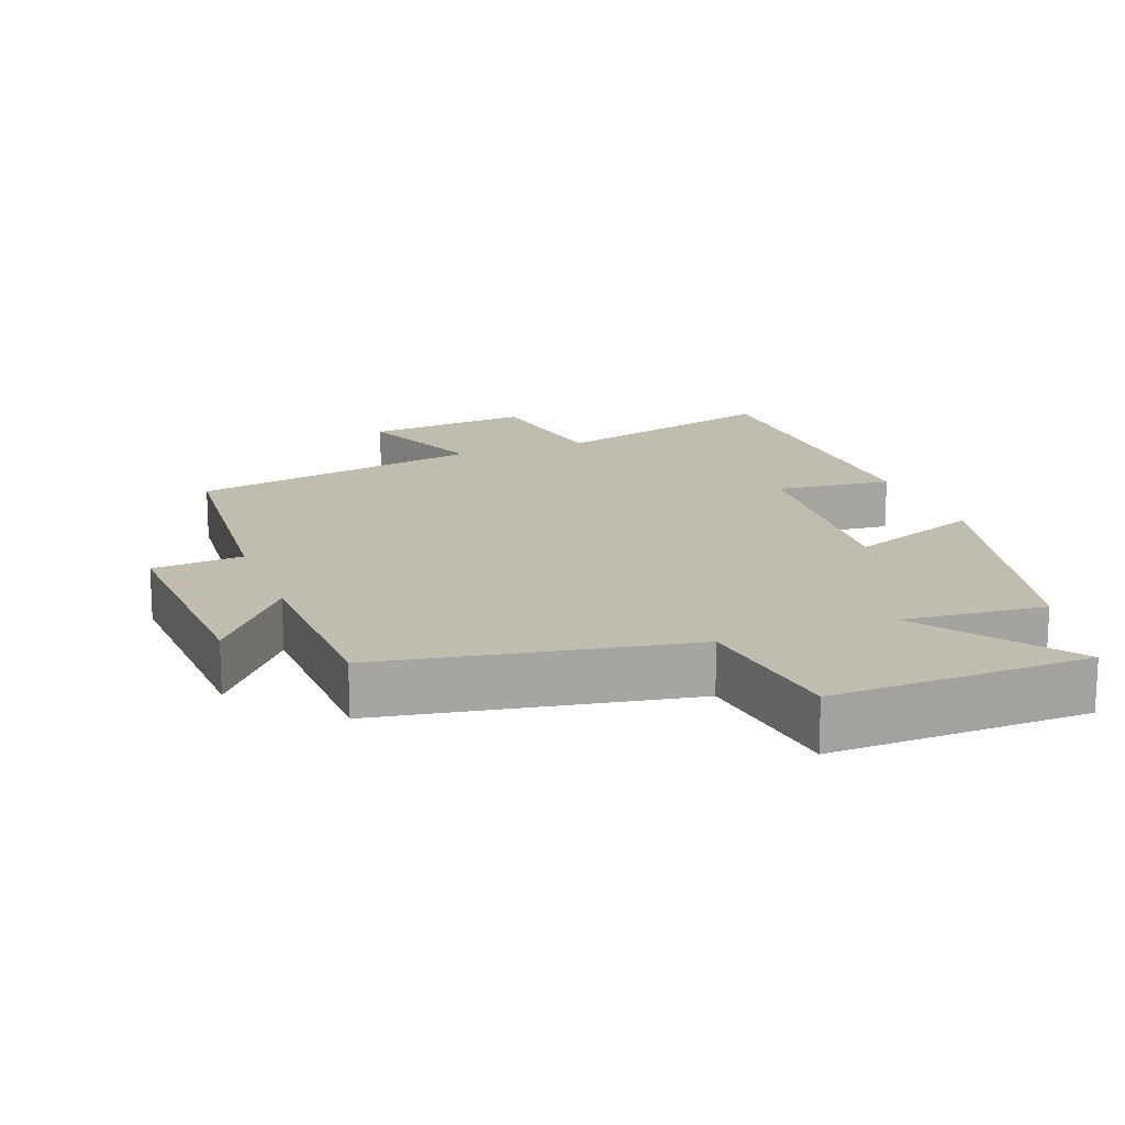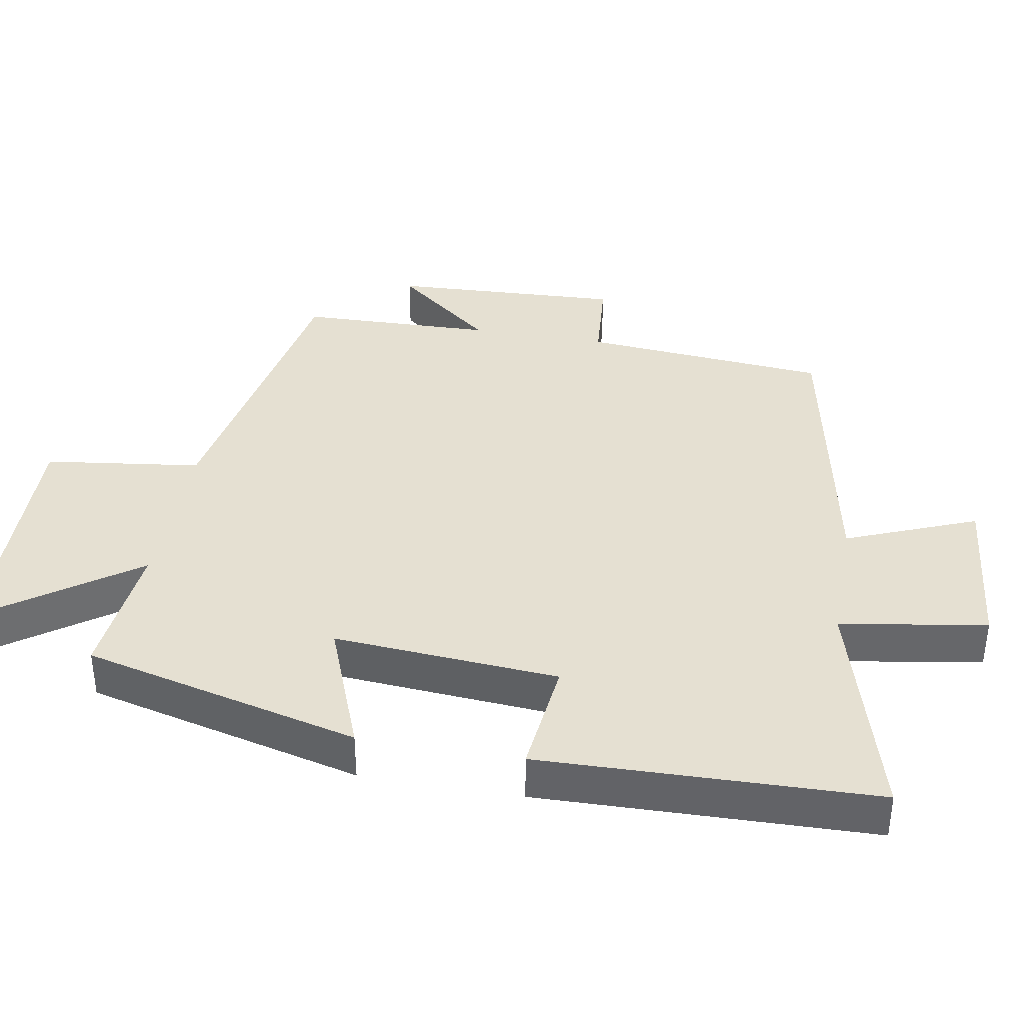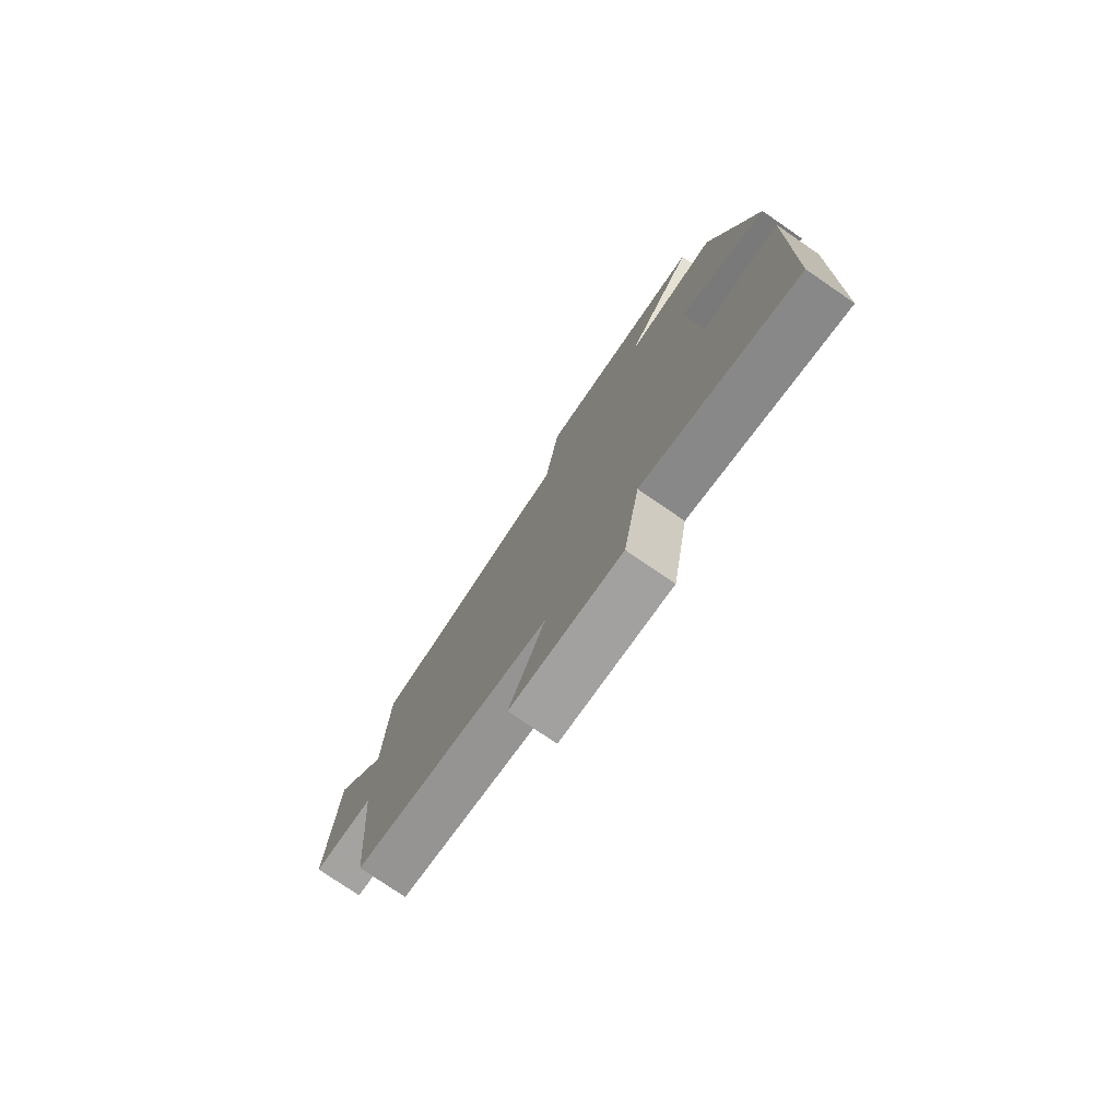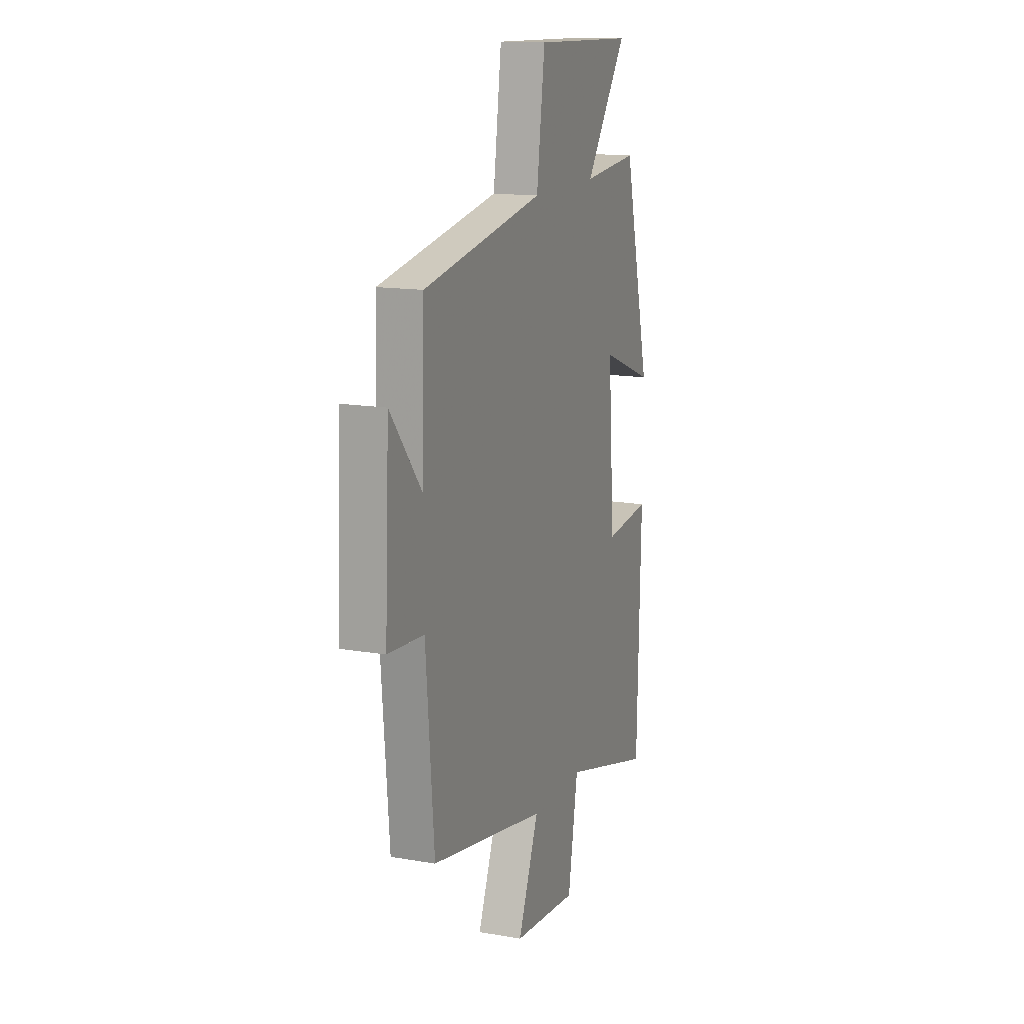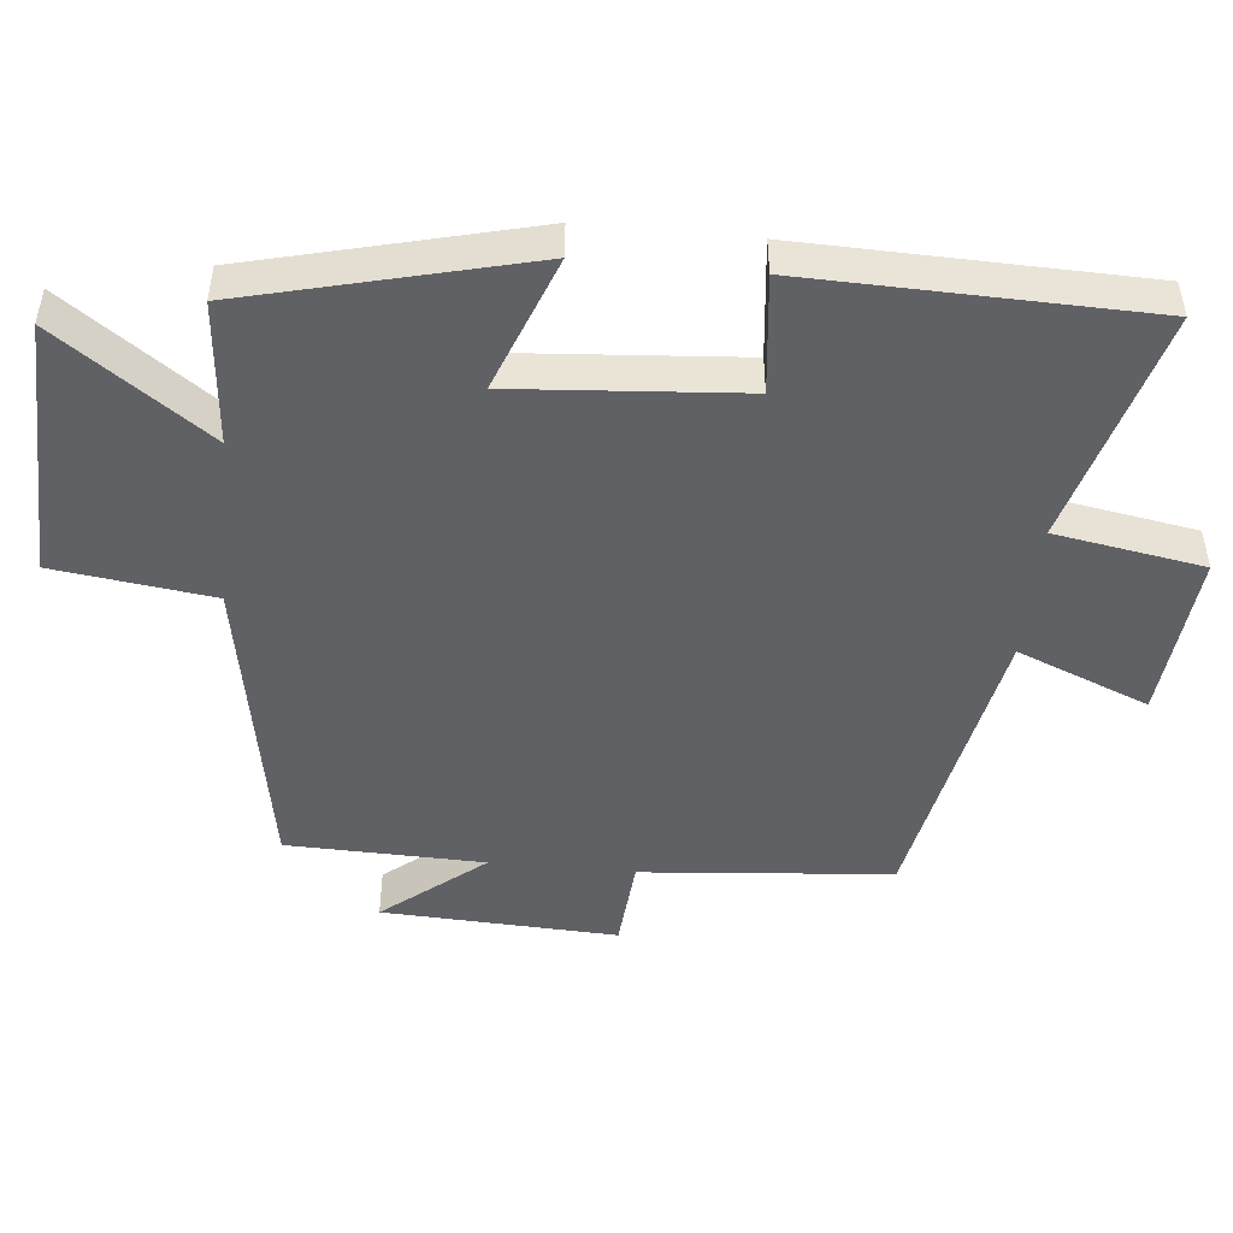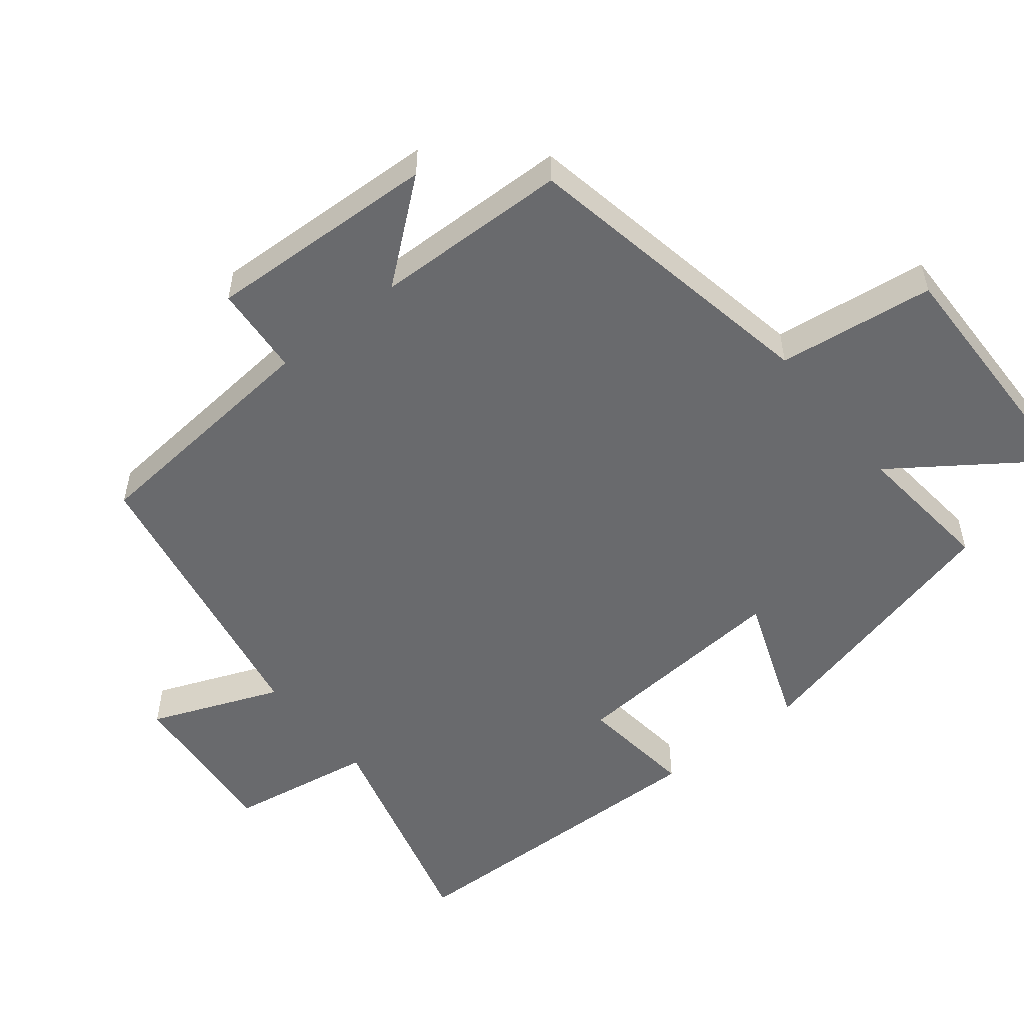
<metadata>
{"format":"obj","ext":"obj","renderer":"f3d","projection":"perspective","resolution":1024,"background":"white","views":[{"elev":16.5,"azim":-20.6,"up":"+Y"},{"elev":37.8,"azim":100.1,"up":"+Y"},{"elev":-77.5,"azim":55.6,"up":"+Z"},{"elev":14.5,"azim":-69.2,"up":"+Z"},{"elev":-47.9,"azim":84.5,"up":"+Y"},{"elev":-53.0,"azim":-51.0,"up":"+Y"}]}
</metadata>
<code>
v -0.492 0.07 0.421
v -0.051 0.07 0.5
v -0.021 0.07 0.725
v 0.351 0.07 0.715
v 0.197 0.07 0.5
v 0.402 0.07 0.519
v 0.5 0.07 0.12
v 0.308 0.07 0.194
v 0.332 0.07 -0.13
v 0.5 0.07 -0.112
v 0.487 0.07 -0.594
v 0.153 0.07 -0.5
v 0.117 0.07 -0.711
v -0.121 0.07 -0.687
v -0.045 0.07 -0.5
v -0.47 0.07 -0.416
v -0.5 0.07 -0.061
v -0.631 0.07 -0.05
v -0.615 0.07 0.284
v -0.5 0.07 0.141
v -0.492 0 0.421
v -0.051 0 0.5
v -0.021 0 0.725
v 0.351 0 0.715
v 0.197 0 0.5
v 0.402 0 0.519
v 0.5 0 0.12
v 0.308 0 0.194
v 0.332 0 -0.13
v 0.5 0 -0.112
v 0.487 0 -0.594
v 0.153 0 -0.5
v 0.117 0 -0.711
v -0.121 0 -0.687
v -0.045 0 -0.5
v -0.47 0 -0.416
v -0.5 0 -0.061
v -0.631 0 -0.05
v -0.615 0 0.284
v -0.5 0 0.141
f 17 18 19 20
f 20 1 2
f 17 20 2
f 16 17 2
f 15 16 2
f 12 13 14 15
f 12 15 2 3
f 9 10 11 12
f 8 9 12 3
f 5 6 7 8
f 5 8 3
f 3 4 5
f 40 39 38 37
f 22 21 40
f 22 40 37
f 22 37 36
f 22 36 35
f 35 34 33 32
f 23 22 35 32
f 32 31 30 29
f 23 32 29 28
f 28 27 26 25
f 23 28 25
f 25 24 23
f 1 21 22 2
f 2 22 23 3
f 3 23 24 4
f 4 24 25 5
f 5 25 26 6
f 6 26 27 7
f 7 27 28 8
f 8 28 29 9
f 9 29 30 10
f 10 30 31 11
f 11 31 32 12
f 12 32 33 13
f 13 33 34 14
f 14 34 35 15
f 15 35 36 16
f 16 36 37 17
f 17 37 38 18
f 18 38 39 19
f 19 39 40 20
f 20 40 21 1

</code>
